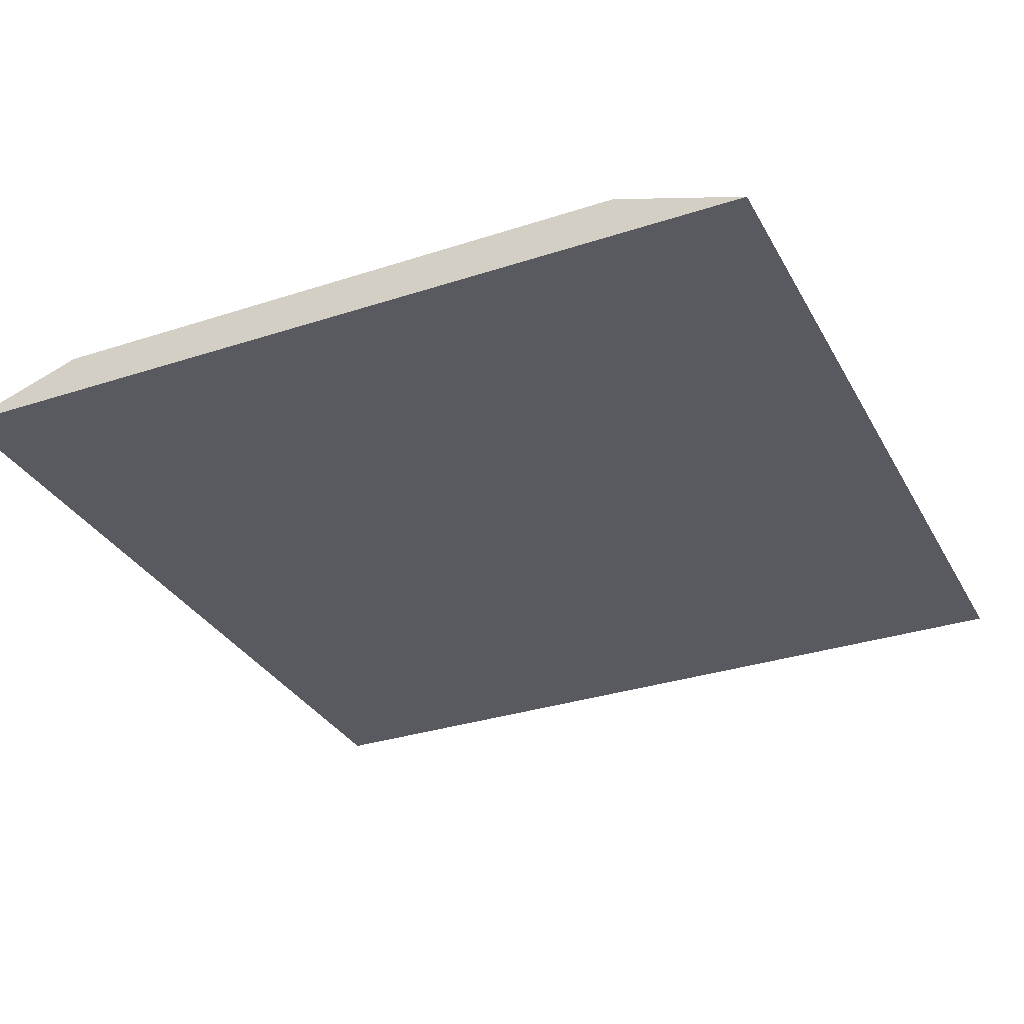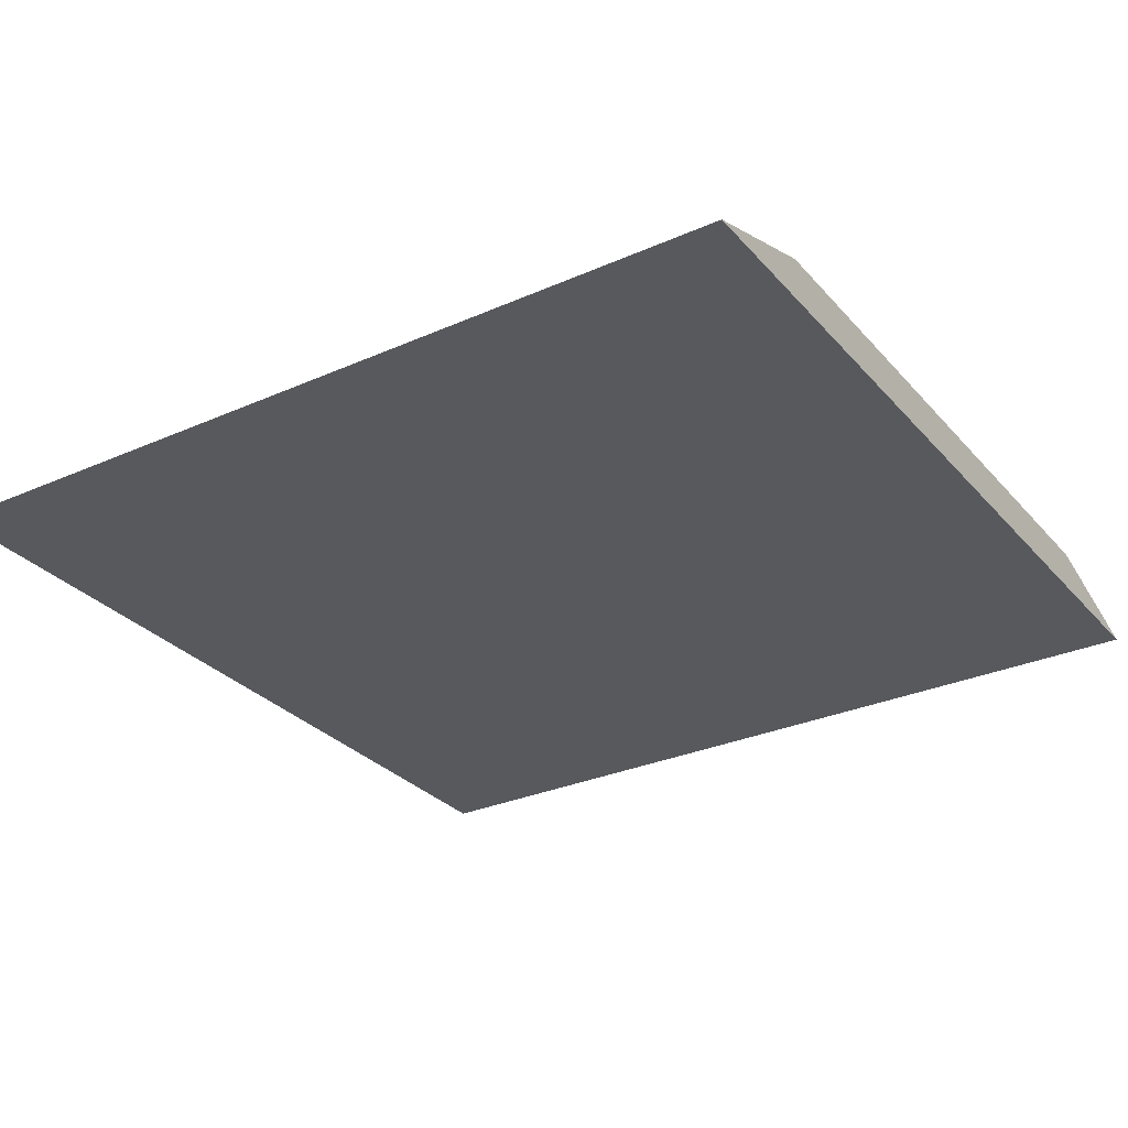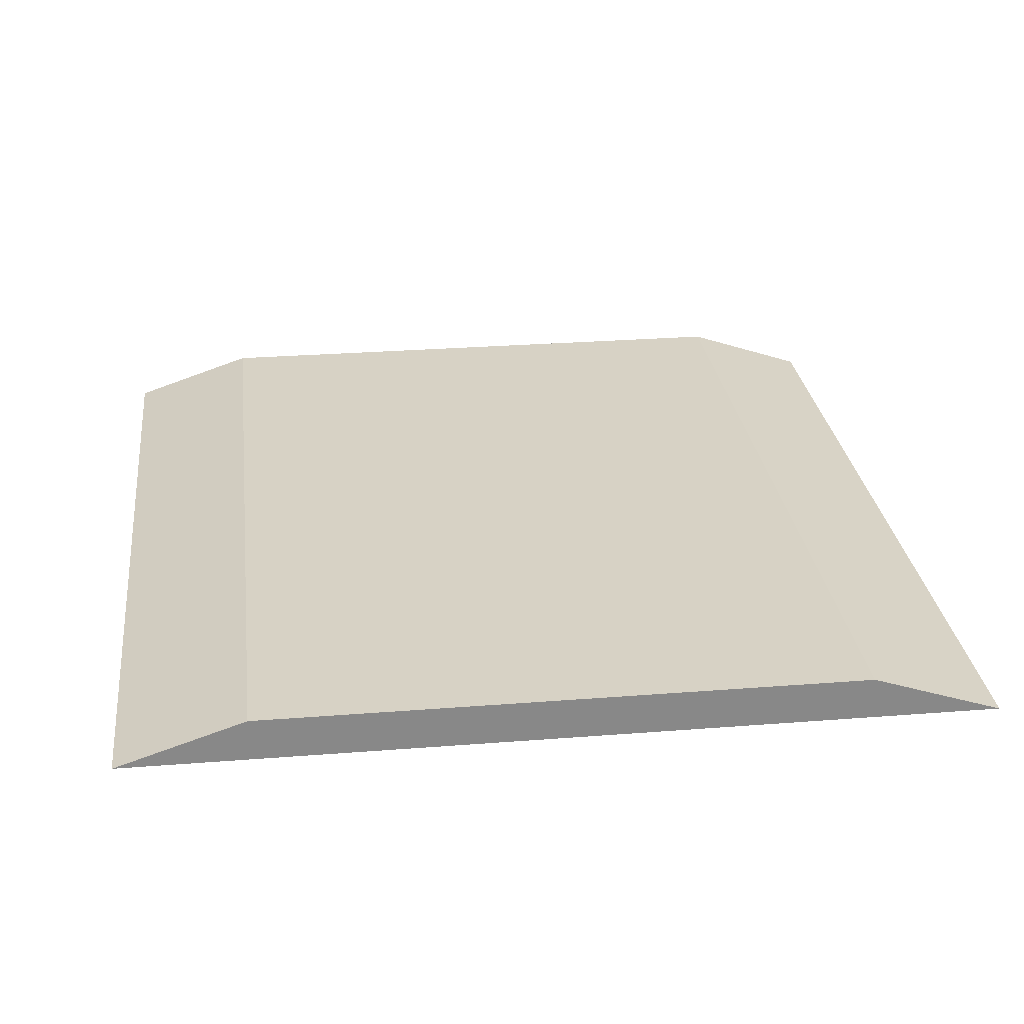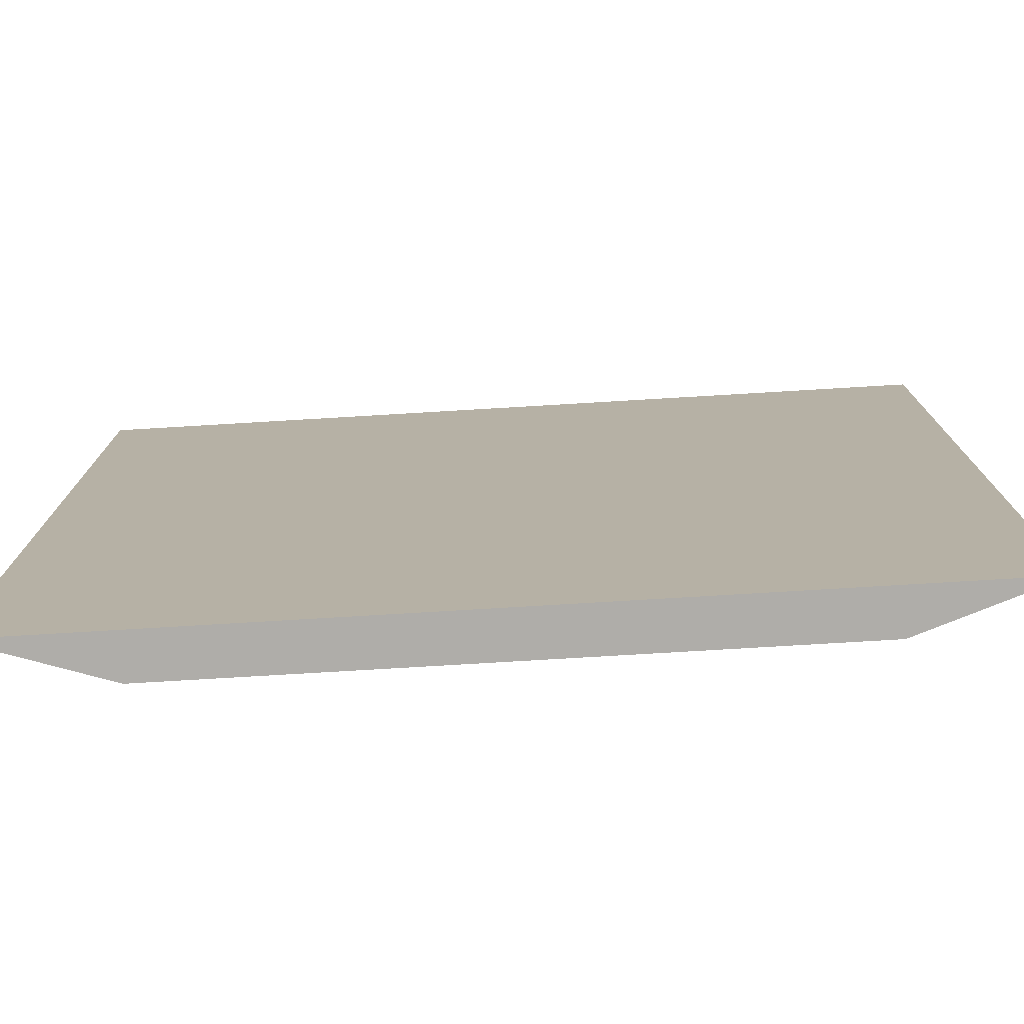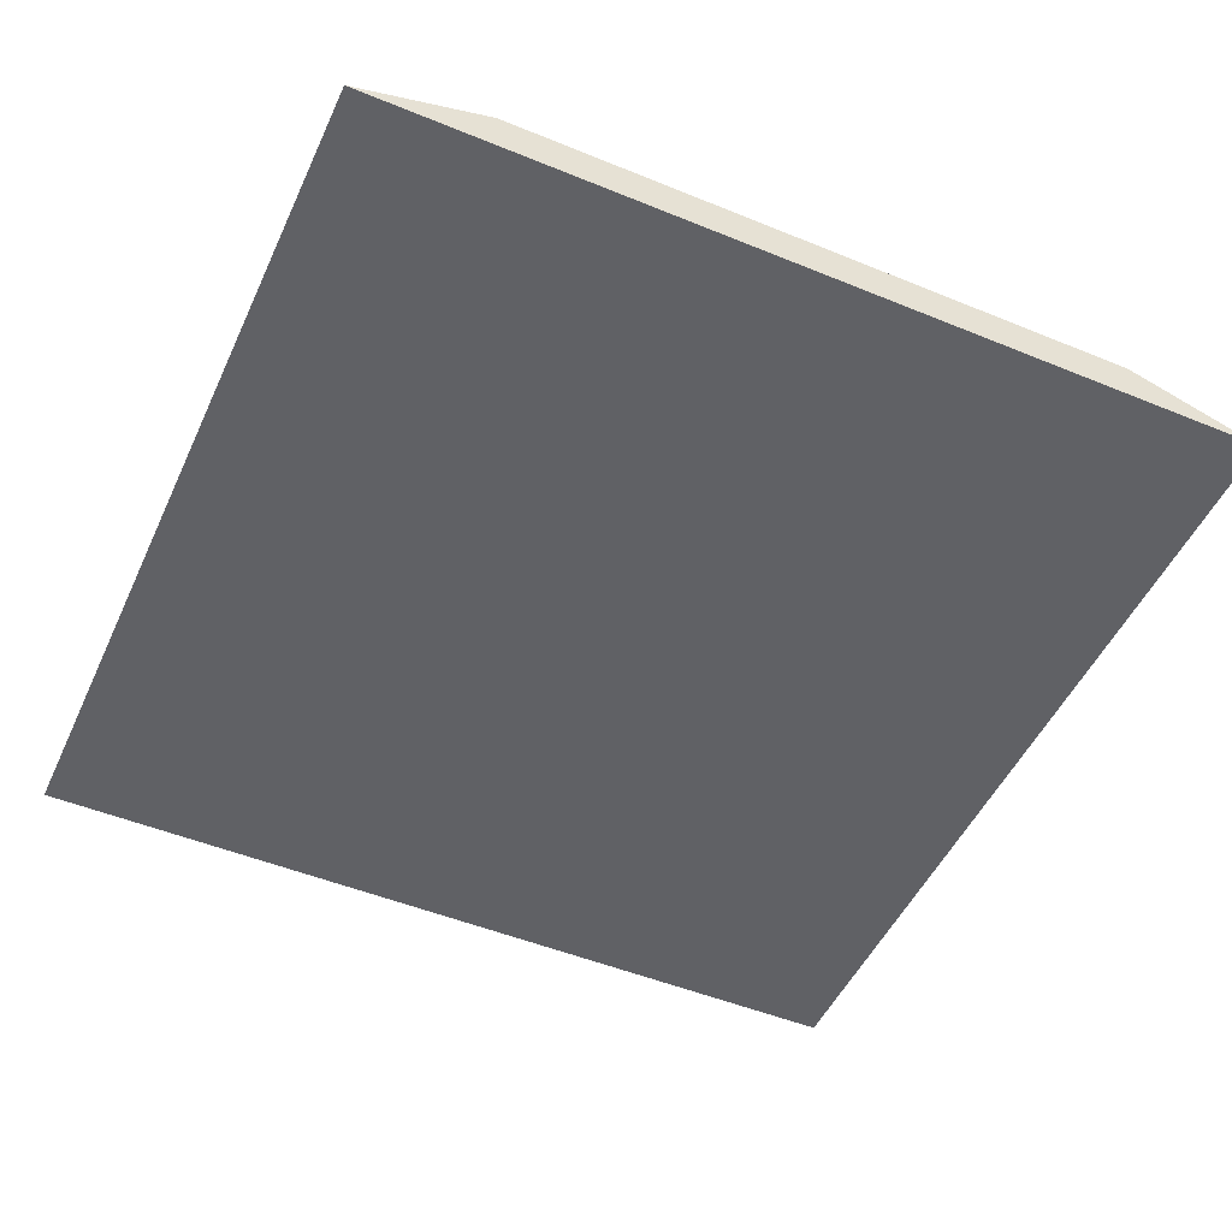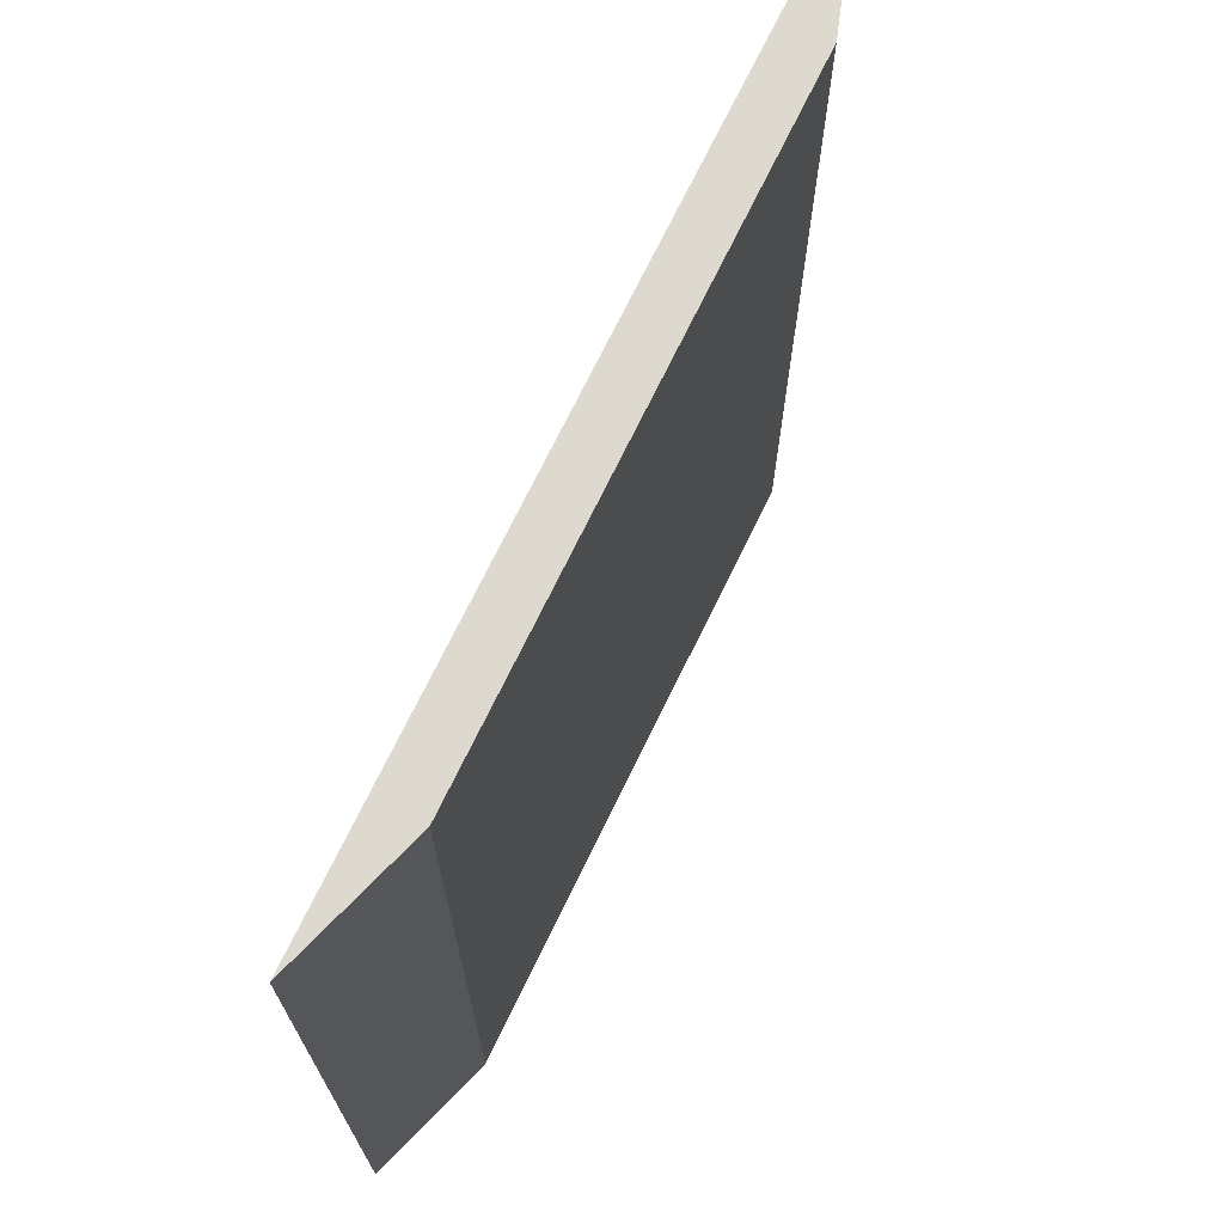
<metadata>
{"format":"obj","ext":"obj","renderer":"f3d","projection":"perspective","resolution":1024,"background":"white","views":[{"elev":-31.9,"azim":24.7,"up":"+Y"},{"elev":-29.7,"azim":-57.0,"up":"+Y"},{"elev":27.6,"azim":173.1,"up":"+Y"},{"elev":-77.4,"azim":3.4,"up":"+Z"},{"elev":-49.7,"azim":-24.3,"up":"+Y"},{"elev":71.8,"azim":115.9,"up":"+Z"}]}
</metadata>
<code>
g path-short
v 0.1 0 0.1 1 1 1
v 0.1 1.314e-17 -0.1 1 1 1
v -0.1 5.64e-18 0.1 1 1 1
v -0.1 1.878e-17 -0.1 1 1 1
v 0.07 0.01 -0.1 1 1 1
v 0.07 0.01 0.1 1 1 1
v -0.07 0.01 -0.1 1 1 1
v -0.07 0.01 0.1 1 1 1
f 3 2 1
f 2 3 4
f 7 6 5
f 6 7 8
f 6 3 1
f 3 6 8
f 4 5 2
f 5 4 7
f 4 8 7
f 8 4 3
f 5 1 2
f 1 5 6
g path-short
f 3 2 1
f 2 3 4
f 7 6 5
f 6 7 8
f 6 3 1
f 3 6 8
f 4 5 2
f 5 4 7
f 4 8 7
f 8 4 3
f 5 1 2
f 1 5 6

</code>
